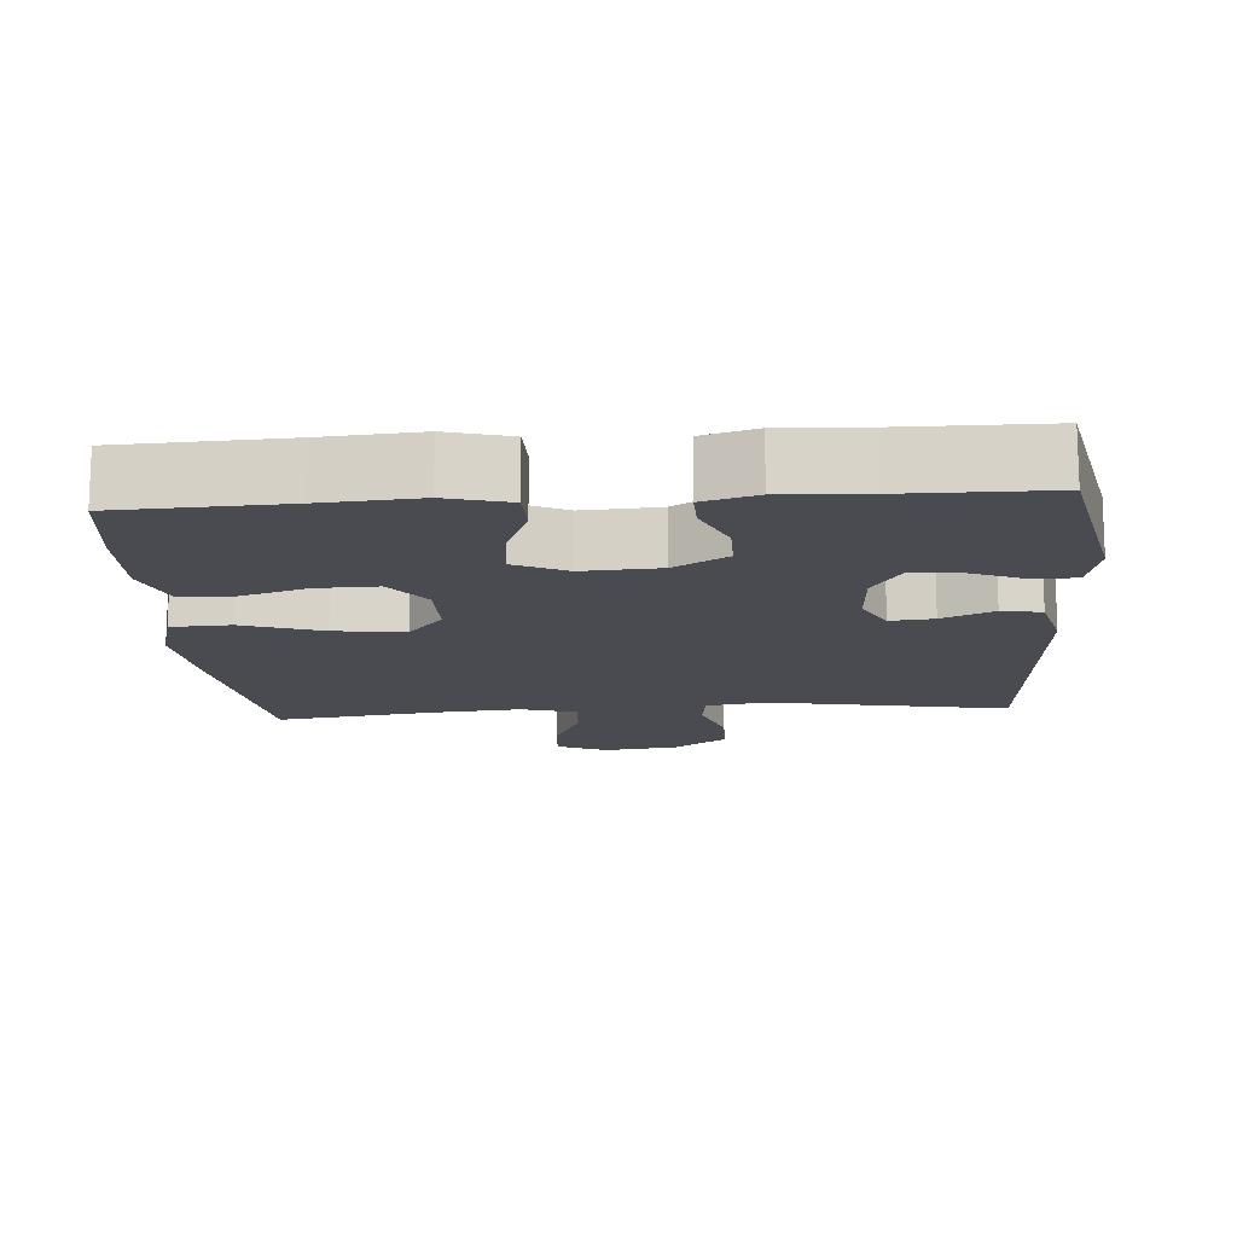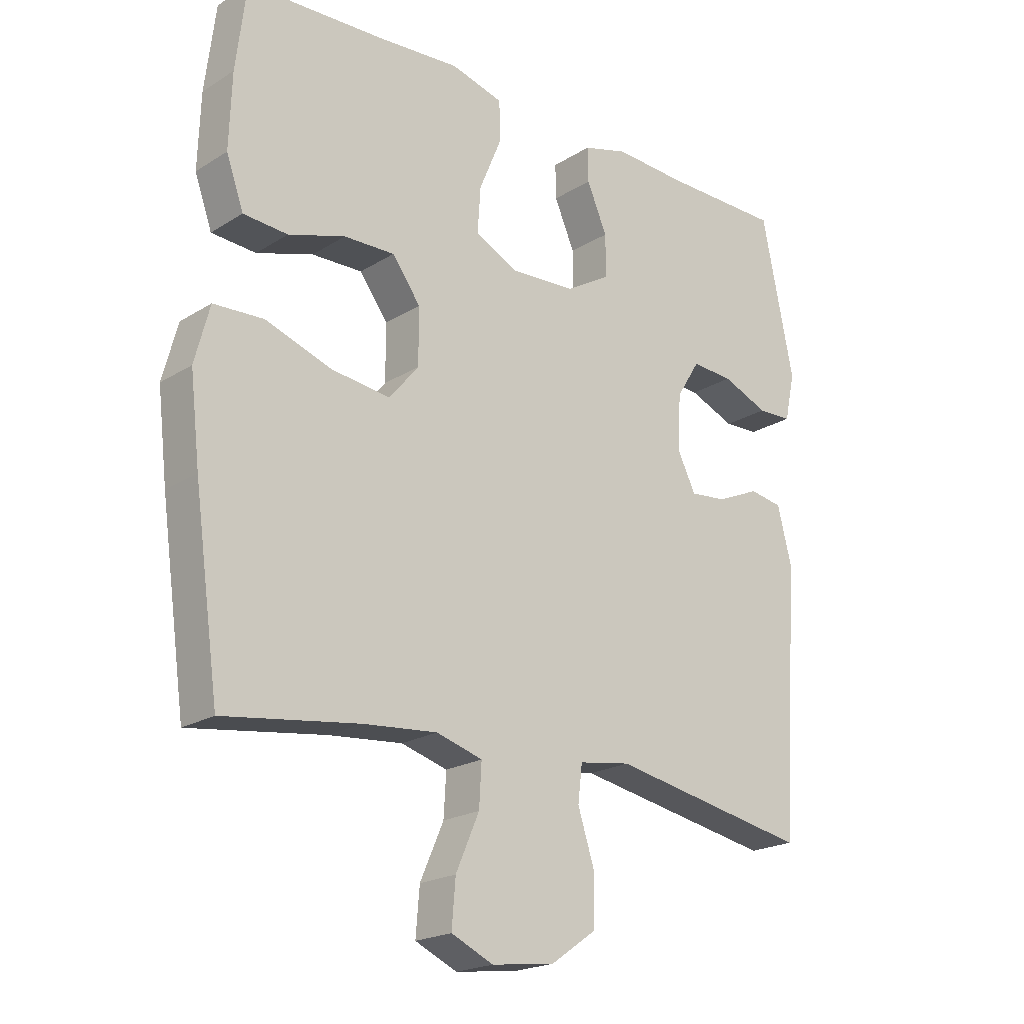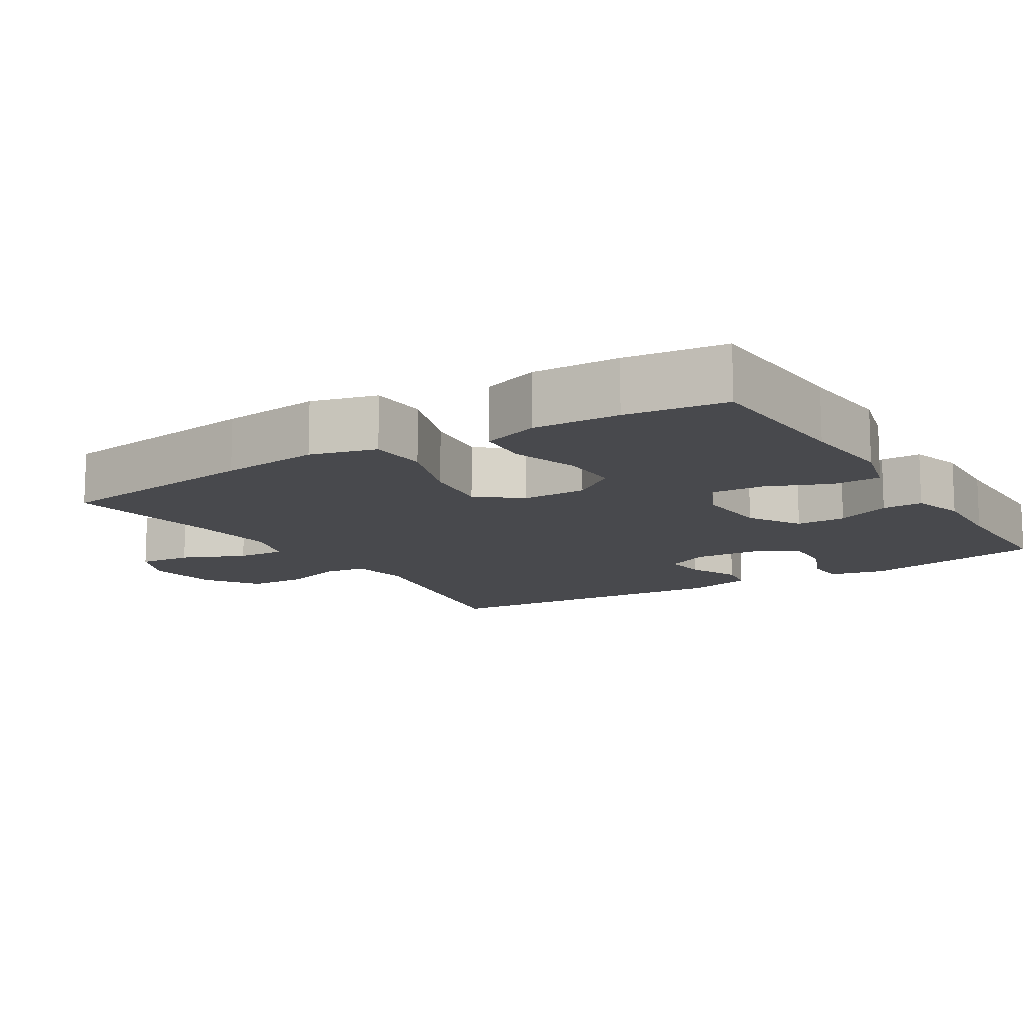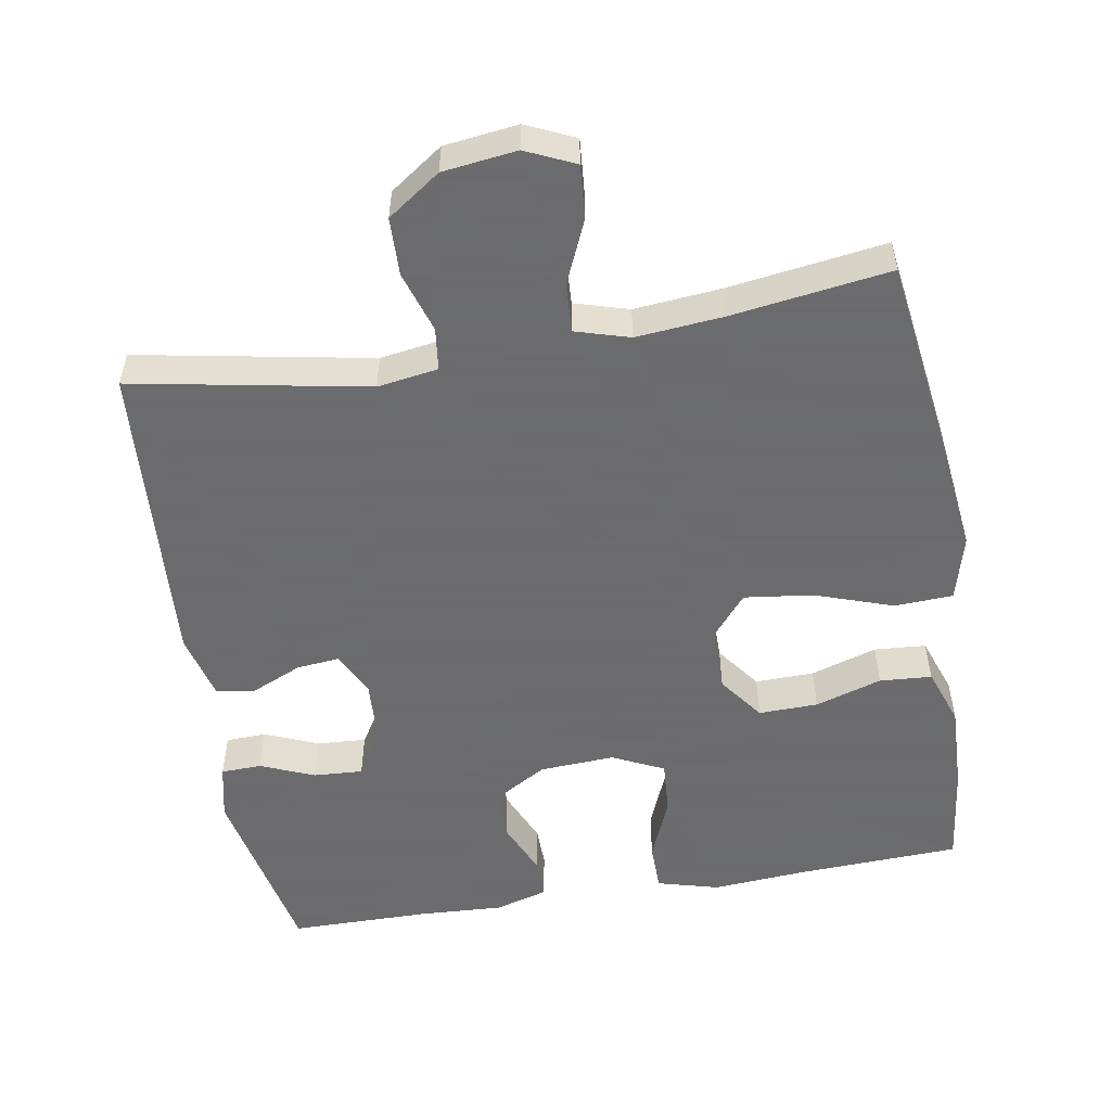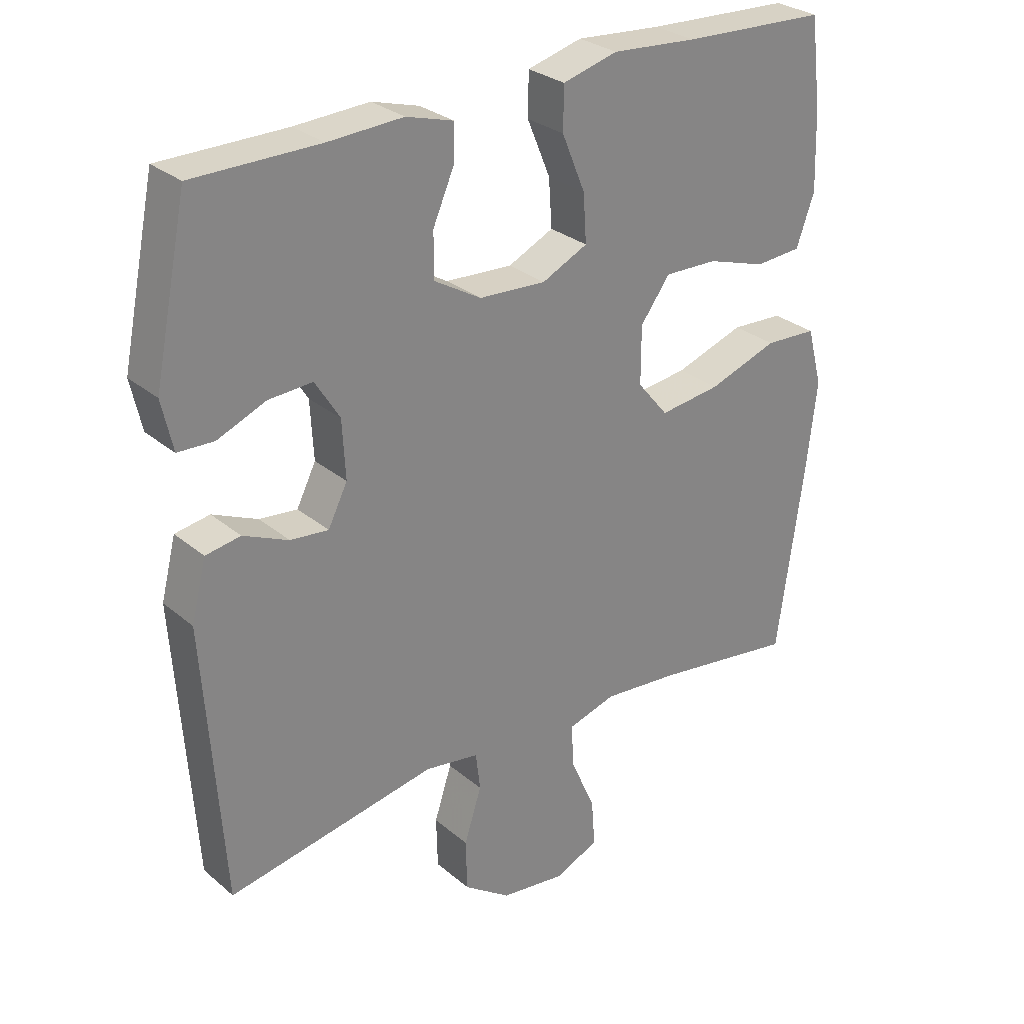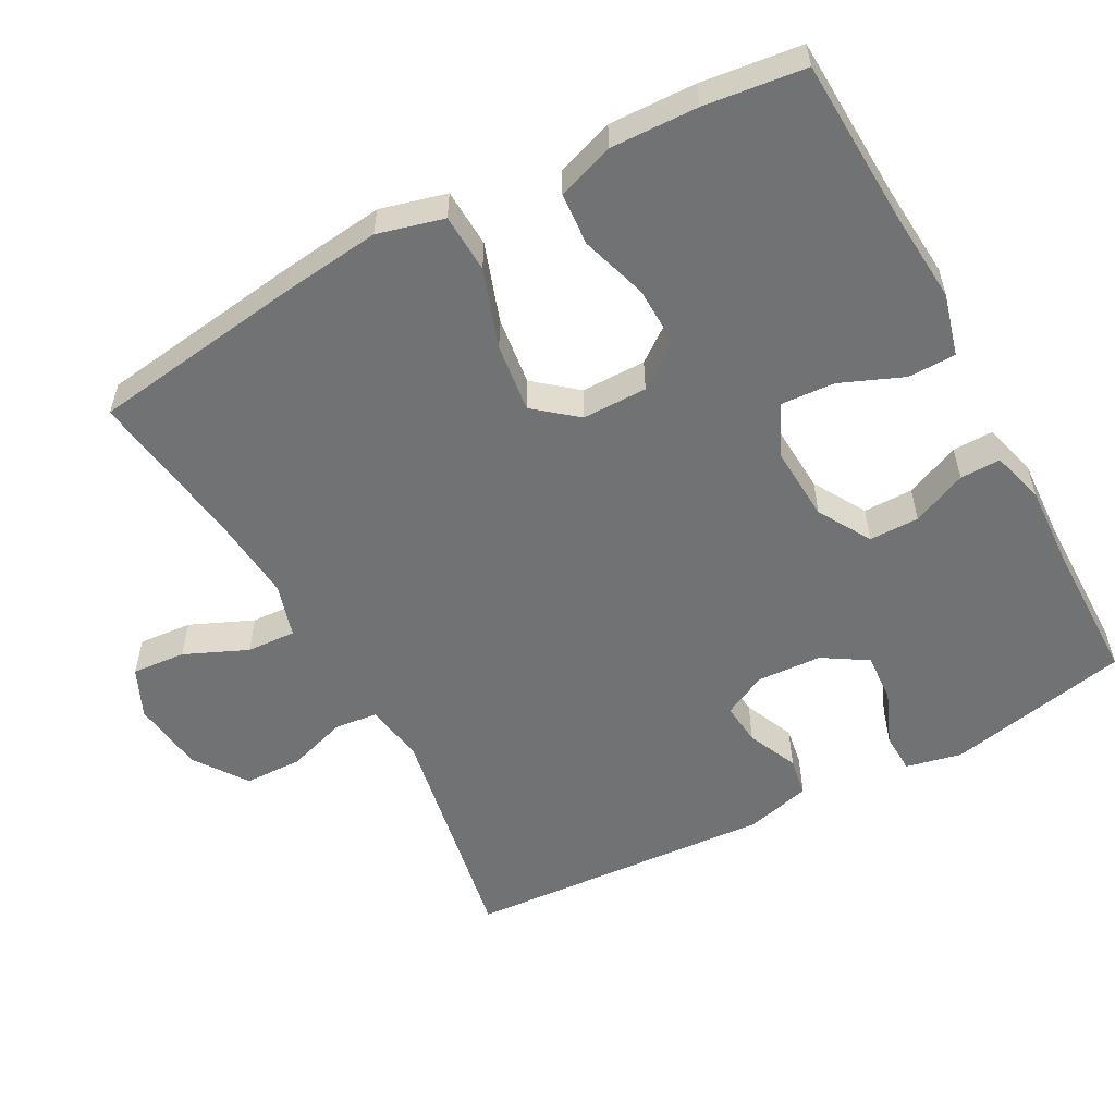
<metadata>
{"format":"obj","ext":"obj","renderer":"f3d","projection":"perspective","resolution":1024,"background":"white","views":[{"elev":-14.5,"azim":4.1,"up":"+Y"},{"elev":-20.7,"azim":-41.8,"up":"+Z"},{"elev":-12.5,"azim":-58.1,"up":"+Y"},{"elev":-53.5,"azim":-170.4,"up":"+Y"},{"elev":28.7,"azim":141.1,"up":"+Z"},{"elev":-55.5,"azim":-61.6,"up":"+Y"}]}
</metadata>
<code>
v 0.5 0.07 0.5
v 0.552 0.07 0.246
v 0.535 0.07 0.169
v 0.479 0.07 0.167
v 0.404 0.07 0.198
v 0.336 0.07 0.202
v 0.298 0.07 0.141
v 0.293 0.07 0.051
v 0.323 0.07 -0.009
v 0.382 0.07 -0.003
v 0.452 0.07 0.028
v 0.506 0.07 0.019
v 0.529 0.07 -0.072
v 0.5 0.07 -0.5
v 0.175 0.07 -0.44
v 0.091 0.07 -0.453
v 0.084 0.07 -0.512
v 0.111 0.07 -0.596
v 0.109 0.07 -0.676
v 0.036 0.07 -0.727
v -0.066 0.07 -0.74
v -0.134 0.07 -0.709
v -0.128 0.07 -0.635
v -0.09 0.07 -0.548
v -0.086 0.07 -0.48
v -0.161 0.07 -0.458
v -0.281 0.07 -0.469
v -0.5 0.07 -0.5
v -0.541 0.07 -0.206
v -0.557 0.07 -0.068
v -0.533 0.07 0.023
v -0.452 0.07 0.027
v -0.344 0.07 -0.01
v -0.249 0.07 -0.022
v -0.201 0.07 0.036
v -0.201 0.07 0.126
v -0.247 0.07 0.188
v -0.329 0.07 0.186
v -0.421 0.07 0.157
v -0.493 0.07 0.162
v -0.521 0.07 0.241
v -0.517 0.07 0.361
v -0.5 0.07 0.5
v -0.275 0.07 0.51
v -0.143 0.07 0.52
v -0.058 0.07 0.497
v -0.057 0.07 0.431
v -0.093 0.07 0.344
v -0.098 0.07 0.27
v -0.027 0.07 0.236
v 0.077 0.07 0.242
v 0.15 0.07 0.285
v 0.15 0.07 0.354
v 0.117 0.07 0.43
v 0.116 0.07 0.486
v 0.189 0.07 0.507
v 0.305 0.07 0.501
v 0.5 0 0.5
v 0.552 0 0.246
v 0.535 0 0.169
v 0.479 0 0.167
v 0.404 0 0.198
v 0.336 0 0.202
v 0.298 0 0.141
v 0.293 0 0.051
v 0.323 0 -0.009
v 0.382 0 -0.003
v 0.452 0 0.028
v 0.506 0 0.019
v 0.529 0 -0.072
v 0.5 0 -0.5
v 0.175 0 -0.44
v 0.091 0 -0.453
v 0.084 0 -0.512
v 0.111 0 -0.596
v 0.109 0 -0.676
v 0.036 0 -0.727
v -0.066 0 -0.74
v -0.134 0 -0.709
v -0.128 0 -0.635
v -0.09 0 -0.548
v -0.086 0 -0.48
v -0.161 0 -0.458
v -0.281 0 -0.469
v -0.5 0 -0.5
v -0.541 0 -0.206
v -0.557 0 -0.068
v -0.533 0 0.023
v -0.452 0 0.027
v -0.344 0 -0.01
v -0.249 0 -0.022
v -0.201 0 0.036
v -0.201 0 0.126
v -0.247 0 0.188
v -0.329 0 0.186
v -0.421 0 0.157
v -0.493 0 0.162
v -0.521 0 0.241
v -0.517 0 0.361
v -0.5 0 0.5
v -0.275 0 0.51
v -0.143 0 0.52
v -0.058 0 0.497
v -0.057 0 0.431
v -0.093 0 0.344
v -0.098 0 0.27
v -0.027 0 0.236
v 0.077 0 0.242
v 0.15 0 0.285
v 0.15 0 0.354
v 0.117 0 0.43
v 0.116 0 0.486
v 0.189 0 0.507
v 0.305 0 0.501
f 54 55 56 57
f 53 54 57 1
f 52 53 1 2
f 51 52 2
f 50 51 2
f 45 46 47 48
f 44 45 48 49
f 43 44 49
f 42 43 49
f 41 42 49 50
f 38 39 40 41
f 37 38 41 50
f 30 31 32 33
f 30 33 34
f 27 28 29 30
f 26 27 30 34
f 25 26 34 35
f 21 22 23 24
f 21 24 25
f 20 21 25
f 17 18 19 20
f 16 17 20 25
f 15 16 25 35
f 10 11 12 13
f 9 10 13 14
f 8 9 14 15
f 2 3 4 5
f 2 5 6
f 36 37 50 2
f 7 8 15 35
f 6 7 35 36
f 2 6 36
f 114 113 112 111
f 58 114 111 110
f 59 58 110 109
f 59 109 108
f 59 108 107
f 105 104 103 102
f 106 105 102 101
f 106 101 100
f 106 100 99
f 107 106 99 98
f 98 97 96 95
f 107 98 95 94
f 90 89 88 87
f 91 90 87
f 87 86 85 84
f 91 87 84 83
f 92 91 83 82
f 81 80 79 78
f 82 81 78
f 82 78 77
f 77 76 75 74
f 82 77 74 73
f 92 82 73 72
f 70 69 68 67
f 71 70 67 66
f 72 71 66 65
f 62 61 60 59
f 63 62 59
f 59 107 94 93
f 92 72 65 64
f 93 92 64 63
f 93 63 59
f 1 58 59 2
f 2 59 60 3
f 3 60 61 4
f 4 61 62 5
f 5 62 63 6
f 6 63 64 7
f 7 64 65 8
f 8 65 66 9
f 9 66 67 10
f 10 67 68 11
f 11 68 69 12
f 12 69 70 13
f 13 70 71 14
f 14 71 72 15
f 15 72 73 16
f 16 73 74 17
f 17 74 75 18
f 18 75 76 19
f 19 76 77 20
f 20 77 78 21
f 21 78 79 22
f 22 79 80 23
f 23 80 81 24
f 24 81 82 25
f 25 82 83 26
f 26 83 84 27
f 27 84 85 28
f 28 85 86 29
f 29 86 87 30
f 30 87 88 31
f 31 88 89 32
f 32 89 90 33
f 33 90 91 34
f 34 91 92 35
f 35 92 93 36
f 36 93 94 37
f 37 94 95 38
f 38 95 96 39
f 39 96 97 40
f 40 97 98 41
f 41 98 99 42
f 42 99 100 43
f 43 100 101 44
f 44 101 102 45
f 45 102 103 46
f 46 103 104 47
f 47 104 105 48
f 48 105 106 49
f 49 106 107 50
f 50 107 108 51
f 51 108 109 52
f 52 109 110 53
f 53 110 111 54
f 54 111 112 55
f 55 112 113 56
f 56 113 114 57
f 57 114 58 1

</code>
